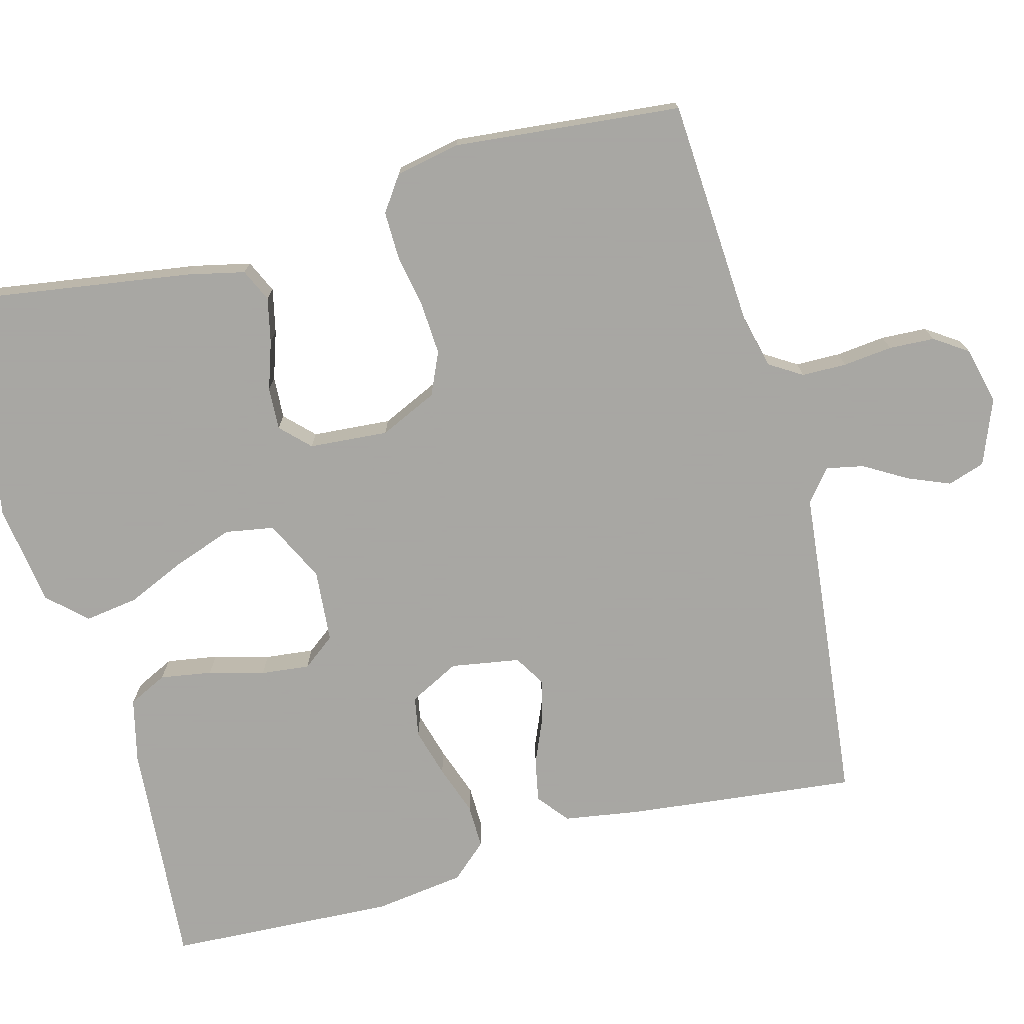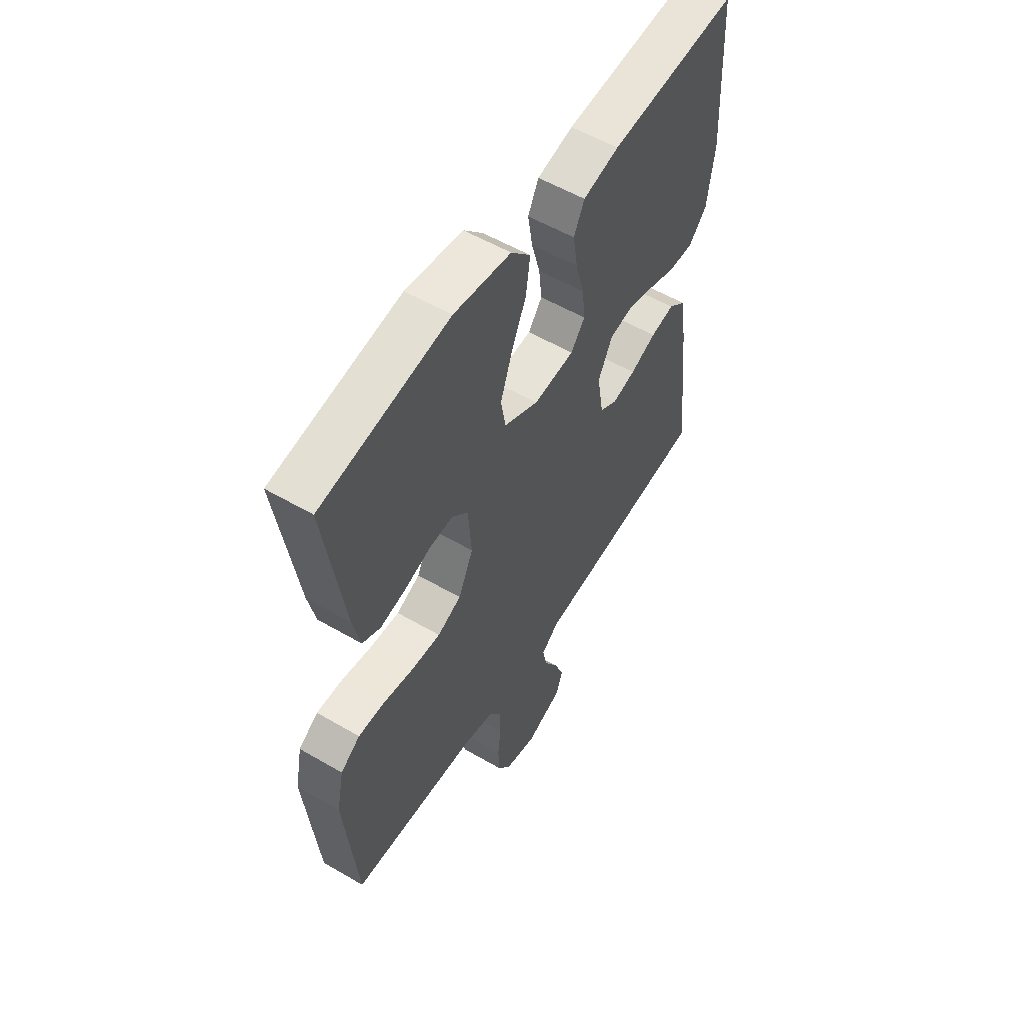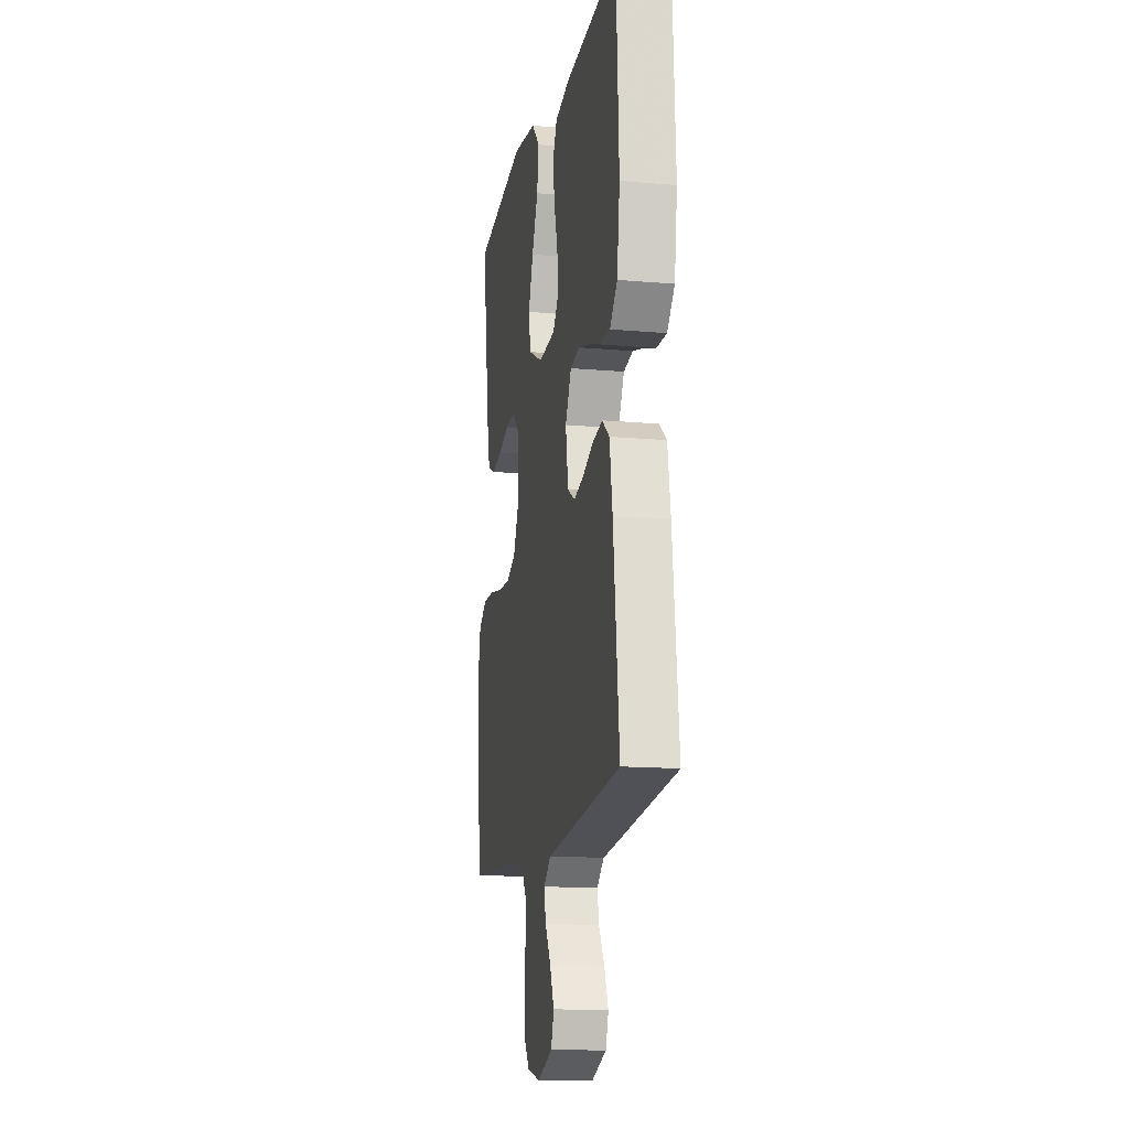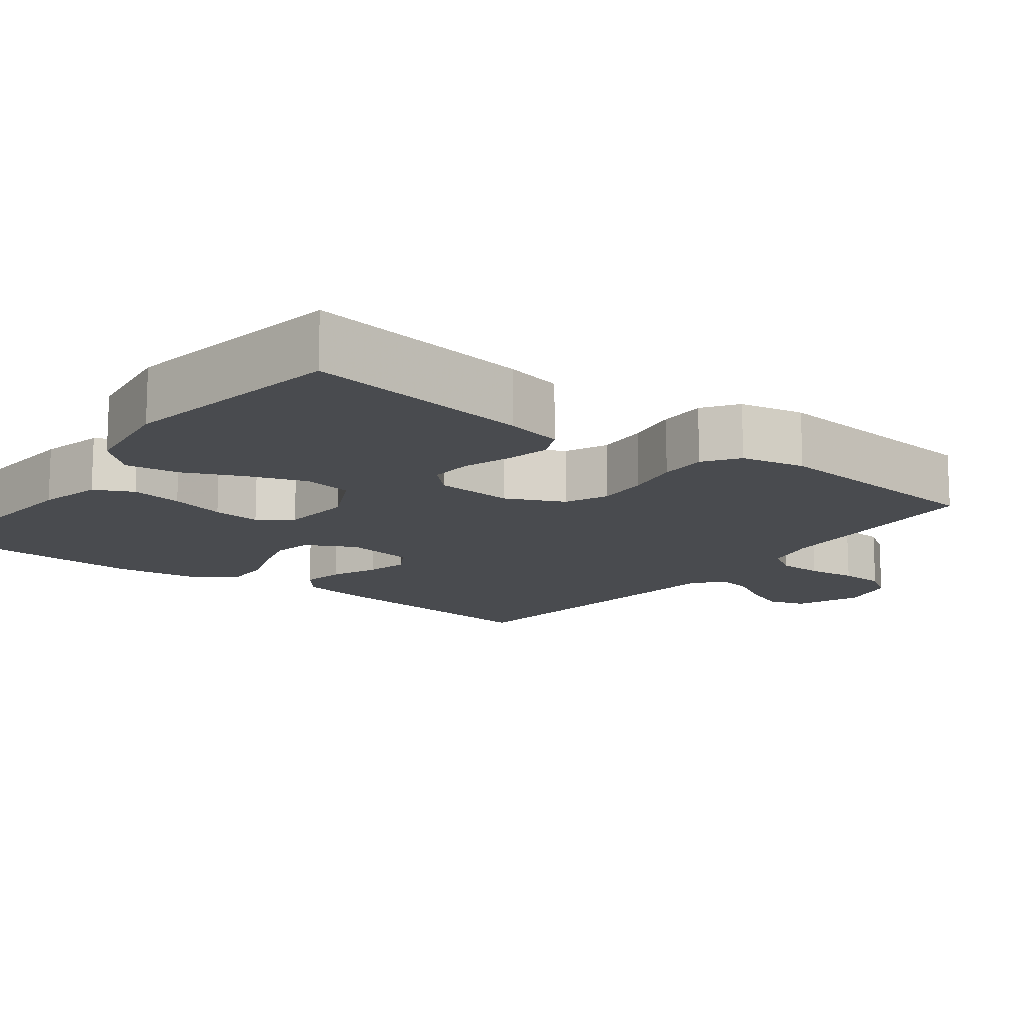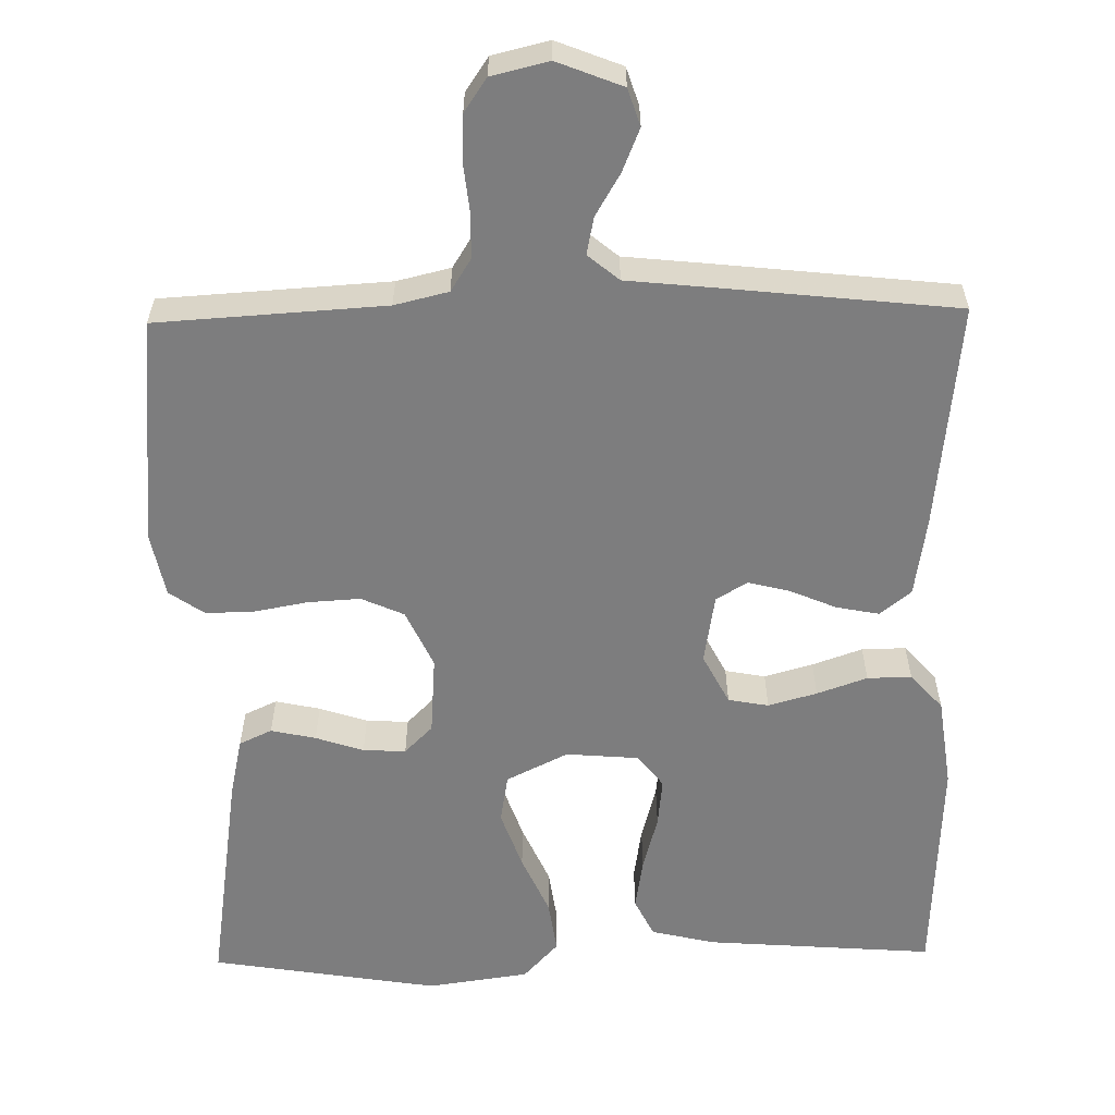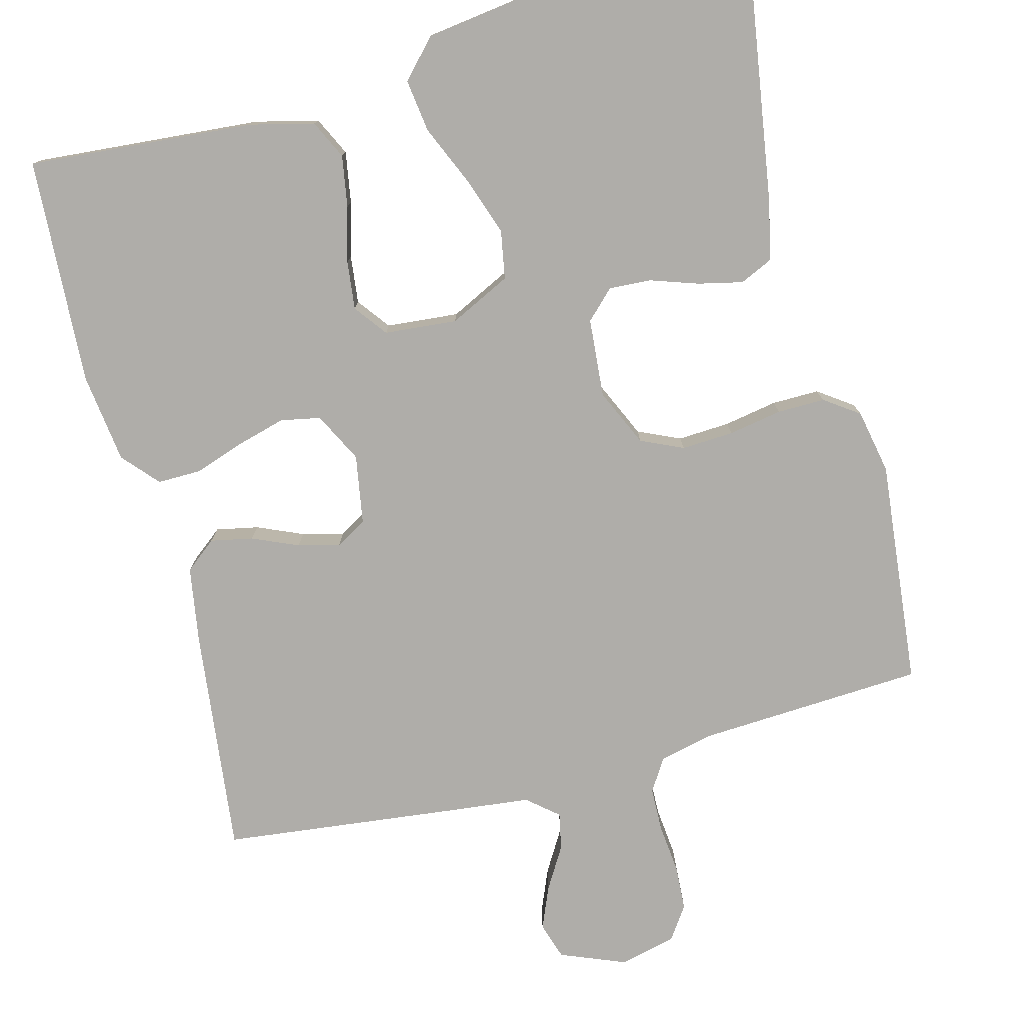
<metadata>
{"format":"obj","ext":"obj","renderer":"f3d","projection":"perspective","resolution":1024,"background":"white","views":[{"elev":-74.4,"azim":105.0,"up":"+Y"},{"elev":55.7,"azim":121.5,"up":"+Z"},{"elev":-14.3,"azim":-101.0,"up":"+Z"},{"elev":-14.0,"azim":52.9,"up":"+Y"},{"elev":-59.2,"azim":-178.9,"up":"+Y"},{"elev":-77.4,"azim":14.4,"up":"+Y"}]}
</metadata>
<code>
v 0.5 0.07 0.5
v 0.455 0.07 0.2
v 0.438 0.07 0.124
v 0.395 0.07 0.104
v 0.336 0.07 0.117
v 0.273 0.07 0.138
v 0.217 0.07 0.141
v 0.18 0.07 0.104
v 0.172 0.07 0
v 0.207 0.07 -0.076
v 0.263 0.07 -0.101
v 0.332 0.07 -0.097
v 0.403 0.07 -0.084
v 0.466 0.07 -0.083
v 0.512 0.07 -0.115
v 0.529 0.07 -0.2
v 0.5 0.07 -0.5
v 0.2 0.07 -0.518
v 0.129 0.07 -0.535
v 0.102 0.07 -0.578
v 0.101 0.07 -0.637
v 0.108 0.07 -0.702
v 0.105 0.07 -0.762
v 0.075 0.07 -0.806
v 0 0.07 -0.824
v -0.086 0.07 -0.79
v -0.102 0.07 -0.741
v -0.079 0.07 -0.685
v -0.046 0.07 -0.629
v -0.036 0.07 -0.58
v -0.077 0.07 -0.546
v -0.2 0.07 -0.533
v -0.5 0.07 -0.5
v -0.467 0.07 -0.2
v -0.451 0.07 -0.098
v -0.41 0.07 -0.065
v -0.354 0.07 -0.076
v -0.293 0.07 -0.102
v -0.238 0.07 -0.116
v -0.197 0.07 -0.091
v -0.182 0.07 0
v -0.216 0.07 0.066
v -0.269 0.07 0.076
v -0.333 0.07 0.058
v -0.399 0.07 0.035
v -0.457 0.07 0.034
v -0.499 0.07 0.081
v -0.515 0.07 0.2
v -0.5 0.07 0.5
v -0.2 0.07 0.477
v -0.116 0.07 0.457
v -0.091 0.07 0.406
v -0.102 0.07 0.338
v -0.122 0.07 0.265
v -0.129 0.07 0.201
v -0.096 0.07 0.158
v 0 0.07 0.15
v 0.081 0.07 0.19
v 0.092 0.07 0.254
v 0.065 0.07 0.331
v 0.03 0.07 0.41
v 0.02 0.07 0.48
v 0.066 0.07 0.53
v 0.2 0.07 0.549
v 0.5 0 0.5
v 0.455 0 0.2
v 0.438 0 0.124
v 0.395 0 0.104
v 0.336 0 0.117
v 0.273 0 0.138
v 0.217 0 0.141
v 0.18 0 0.104
v 0.172 0 0
v 0.207 0 -0.076
v 0.263 0 -0.101
v 0.332 0 -0.097
v 0.403 0 -0.084
v 0.466 0 -0.083
v 0.512 0 -0.115
v 0.529 0 -0.2
v 0.5 0 -0.5
v 0.2 0 -0.518
v 0.129 0 -0.535
v 0.102 0 -0.578
v 0.101 0 -0.637
v 0.108 0 -0.702
v 0.105 0 -0.762
v 0.075 0 -0.806
v 0 0 -0.824
v -0.086 0 -0.79
v -0.102 0 -0.741
v -0.079 0 -0.685
v -0.046 0 -0.629
v -0.036 0 -0.58
v -0.077 0 -0.546
v -0.2 0 -0.533
v -0.5 0 -0.5
v -0.467 0 -0.2
v -0.451 0 -0.098
v -0.41 0 -0.065
v -0.354 0 -0.076
v -0.293 0 -0.102
v -0.238 0 -0.116
v -0.197 0 -0.091
v -0.182 0 0
v -0.216 0 0.066
v -0.269 0 0.076
v -0.333 0 0.058
v -0.399 0 0.035
v -0.457 0 0.034
v -0.499 0 0.081
v -0.515 0 0.2
v -0.5 0 0.5
v -0.2 0 0.477
v -0.116 0 0.457
v -0.091 0 0.406
v -0.102 0 0.338
v -0.122 0 0.265
v -0.129 0 0.201
v -0.096 0 0.158
v 0 0 0.15
v 0.081 0 0.19
v 0.092 0 0.254
v 0.065 0 0.331
v 0.03 0 0.41
v 0.02 0 0.48
v 0.066 0 0.53
v 0.2 0 0.549
f 4 5 6
f 3 4 6
f 2 3 6
f 1 2 6
f 64 1 6
f 63 64 6
f 62 63 6
f 61 62 6
f 60 61 6
f 59 60 6 7
f 58 59 7 8
f 57 58 8 9
f 56 57 9 10
f 52 53 54
f 51 52 54
f 50 51 54
f 49 50 54
f 48 49 54
f 47 48 54
f 46 47 54
f 45 46 54
f 44 45 54
f 43 44 54 55
f 42 43 55 56
f 36 37 38
f 35 36 38
f 34 35 38
f 33 34 38
f 32 33 38
f 31 32 38
f 30 31 38 39
f 27 28 29
f 26 27 29
f 25 26 29
f 24 25 29
f 23 24 29
f 22 23 29
f 21 22 29
f 20 21 29 30
f 30 39 40
f 20 30 40
f 19 20 40
f 16 17 18
f 15 16 18
f 14 15 18
f 13 14 18
f 12 13 18
f 11 12 18 19
f 41 42 56 10
f 19 40 41
f 11 19 41
f 10 11 41
f 70 69 68
f 70 68 67
f 70 67 66
f 70 66 65
f 70 65 128
f 70 128 127
f 70 127 126
f 70 126 125
f 70 125 124
f 71 70 124 123
f 72 71 123 122
f 73 72 122 121
f 74 73 121 120
f 118 117 116
f 118 116 115
f 118 115 114
f 118 114 113
f 118 113 112
f 118 112 111
f 118 111 110
f 118 110 109
f 118 109 108
f 119 118 108 107
f 120 119 107 106
f 102 101 100
f 102 100 99
f 102 99 98
f 102 98 97
f 102 97 96
f 102 96 95
f 103 102 95 94
f 93 92 91
f 93 91 90
f 93 90 89
f 93 89 88
f 93 88 87
f 93 87 86
f 93 86 85
f 94 93 85 84
f 104 103 94
f 104 94 84
f 104 84 83
f 82 81 80
f 82 80 79
f 82 79 78
f 82 78 77
f 82 77 76
f 83 82 76 75
f 74 120 106 105
f 105 104 83
f 105 83 75
f 105 75 74
f 1 65 66 2
f 2 66 67 3
f 3 67 68 4
f 4 68 69 5
f 5 69 70 6
f 6 70 71 7
f 7 71 72 8
f 8 72 73 9
f 9 73 74 10
f 10 74 75 11
f 11 75 76 12
f 12 76 77 13
f 13 77 78 14
f 14 78 79 15
f 15 79 80 16
f 16 80 81 17
f 17 81 82 18
f 18 82 83 19
f 19 83 84 20
f 20 84 85 21
f 21 85 86 22
f 22 86 87 23
f 23 87 88 24
f 24 88 89 25
f 25 89 90 26
f 26 90 91 27
f 27 91 92 28
f 28 92 93 29
f 29 93 94 30
f 30 94 95 31
f 31 95 96 32
f 32 96 97 33
f 33 97 98 34
f 34 98 99 35
f 35 99 100 36
f 36 100 101 37
f 37 101 102 38
f 38 102 103 39
f 39 103 104 40
f 40 104 105 41
f 41 105 106 42
f 42 106 107 43
f 43 107 108 44
f 44 108 109 45
f 45 109 110 46
f 46 110 111 47
f 47 111 112 48
f 48 112 113 49
f 49 113 114 50
f 50 114 115 51
f 51 115 116 52
f 52 116 117 53
f 53 117 118 54
f 54 118 119 55
f 55 119 120 56
f 56 120 121 57
f 57 121 122 58
f 58 122 123 59
f 59 123 124 60
f 60 124 125 61
f 61 125 126 62
f 62 126 127 63
f 63 127 128 64
f 64 128 65 1

</code>
